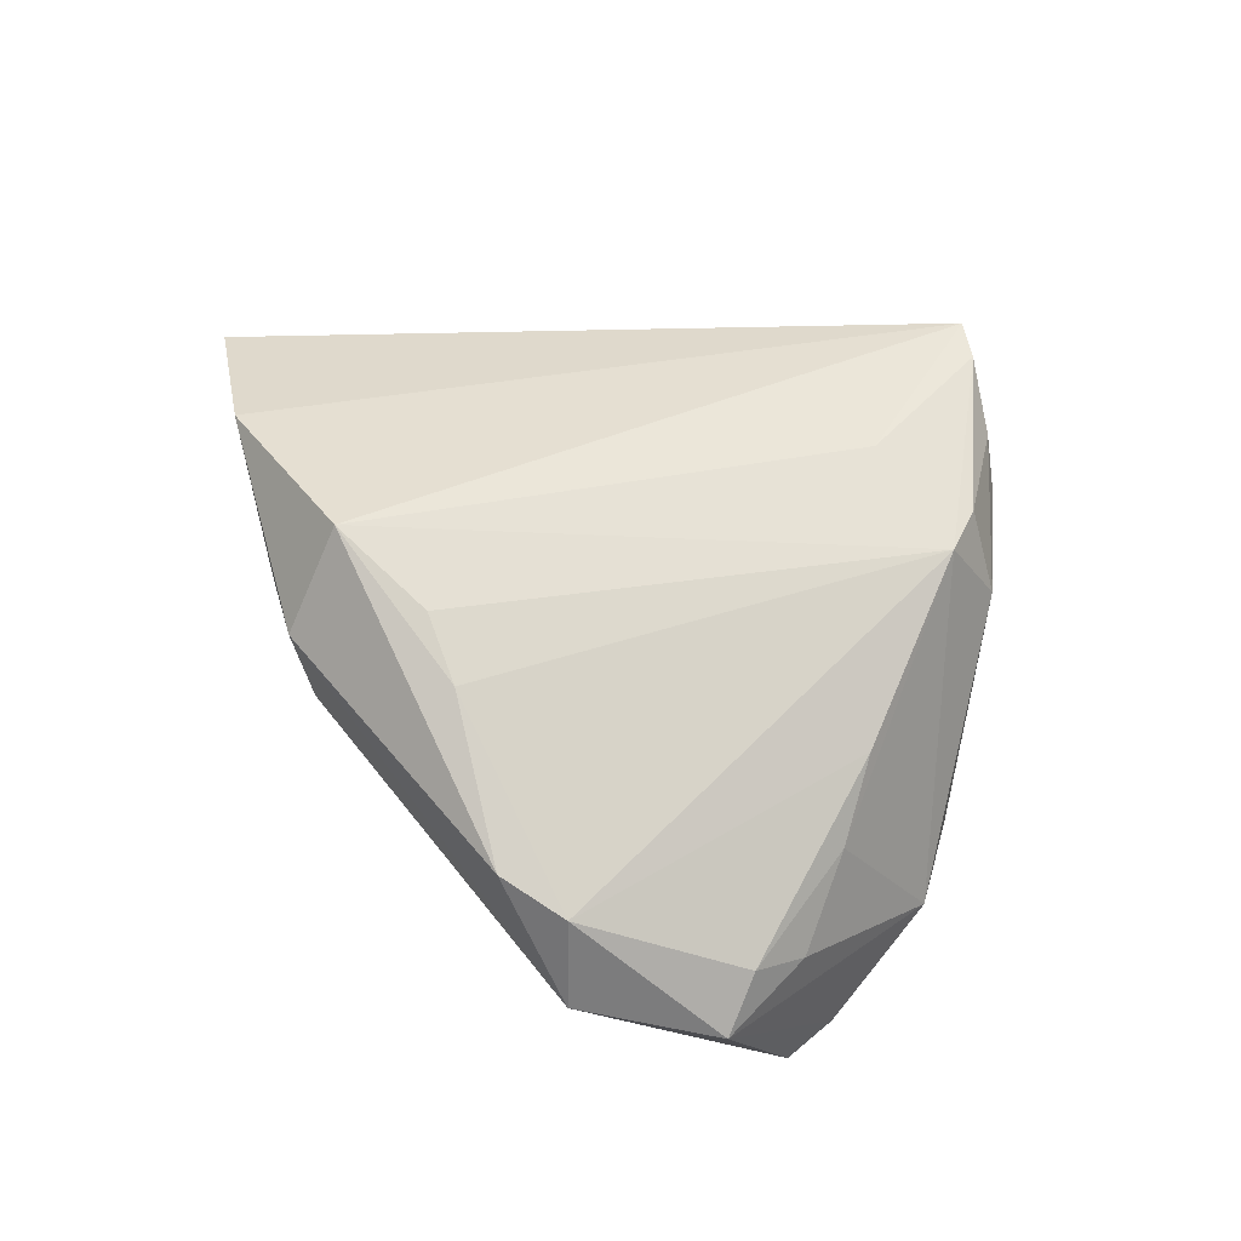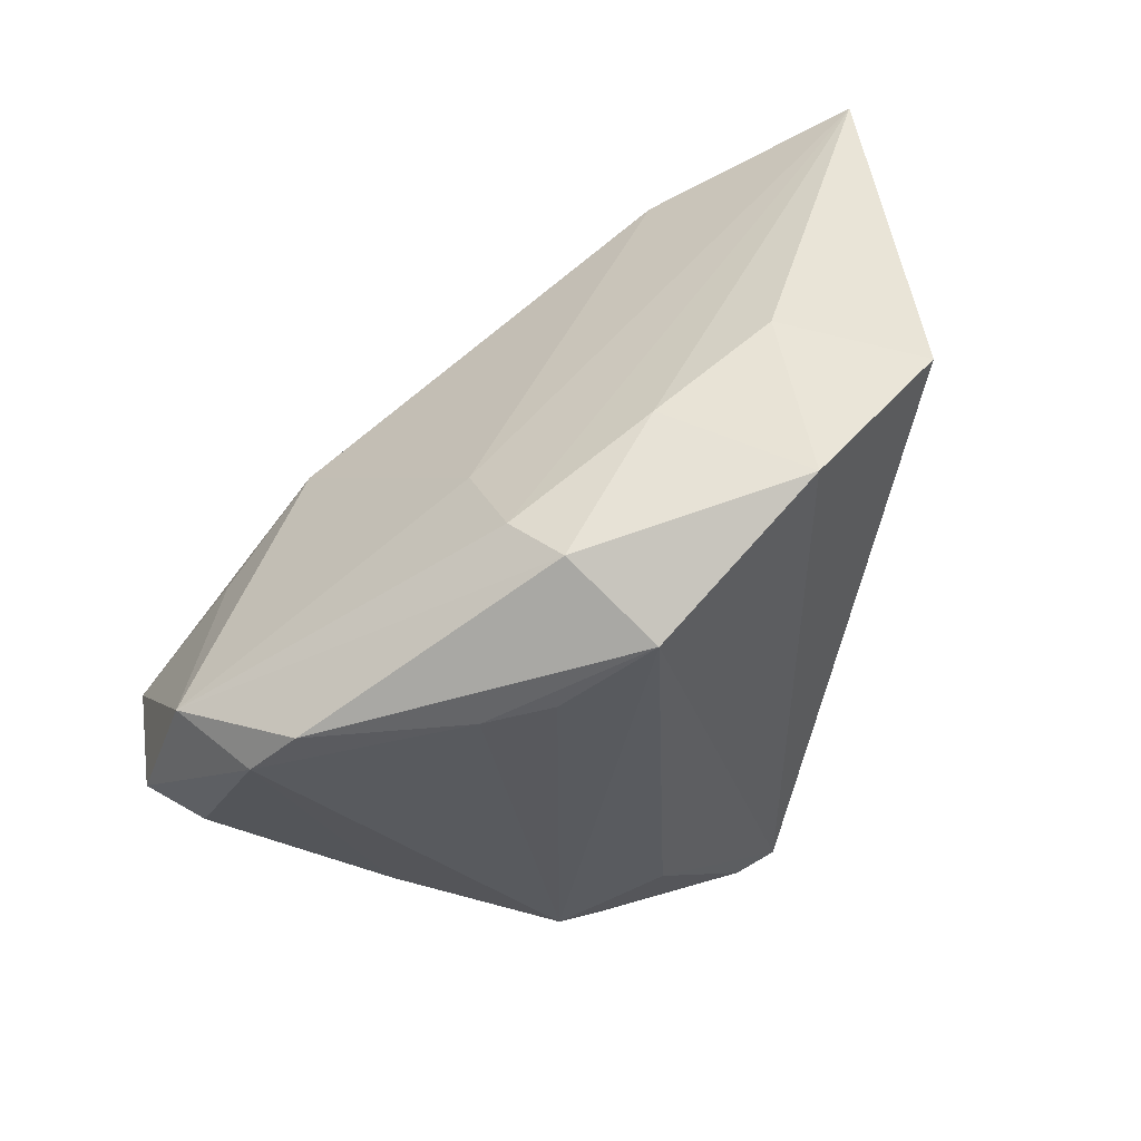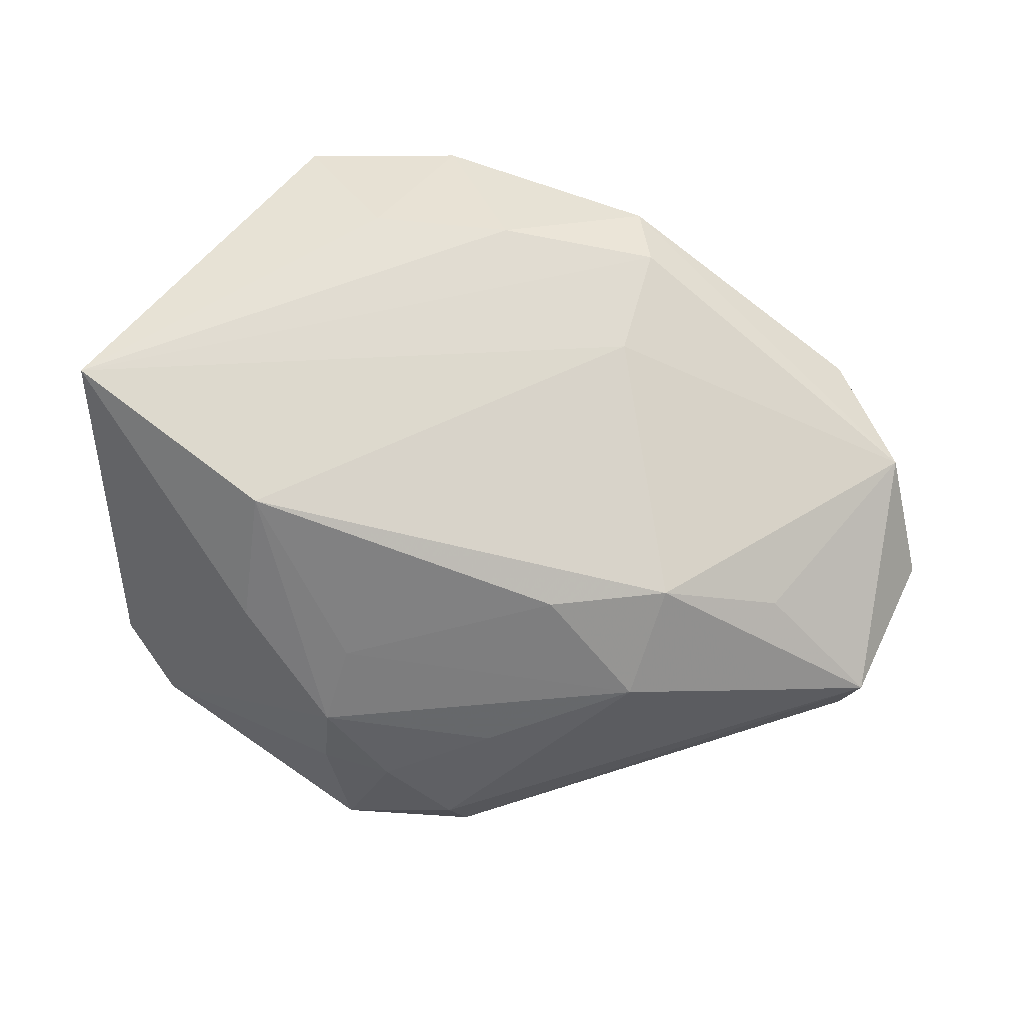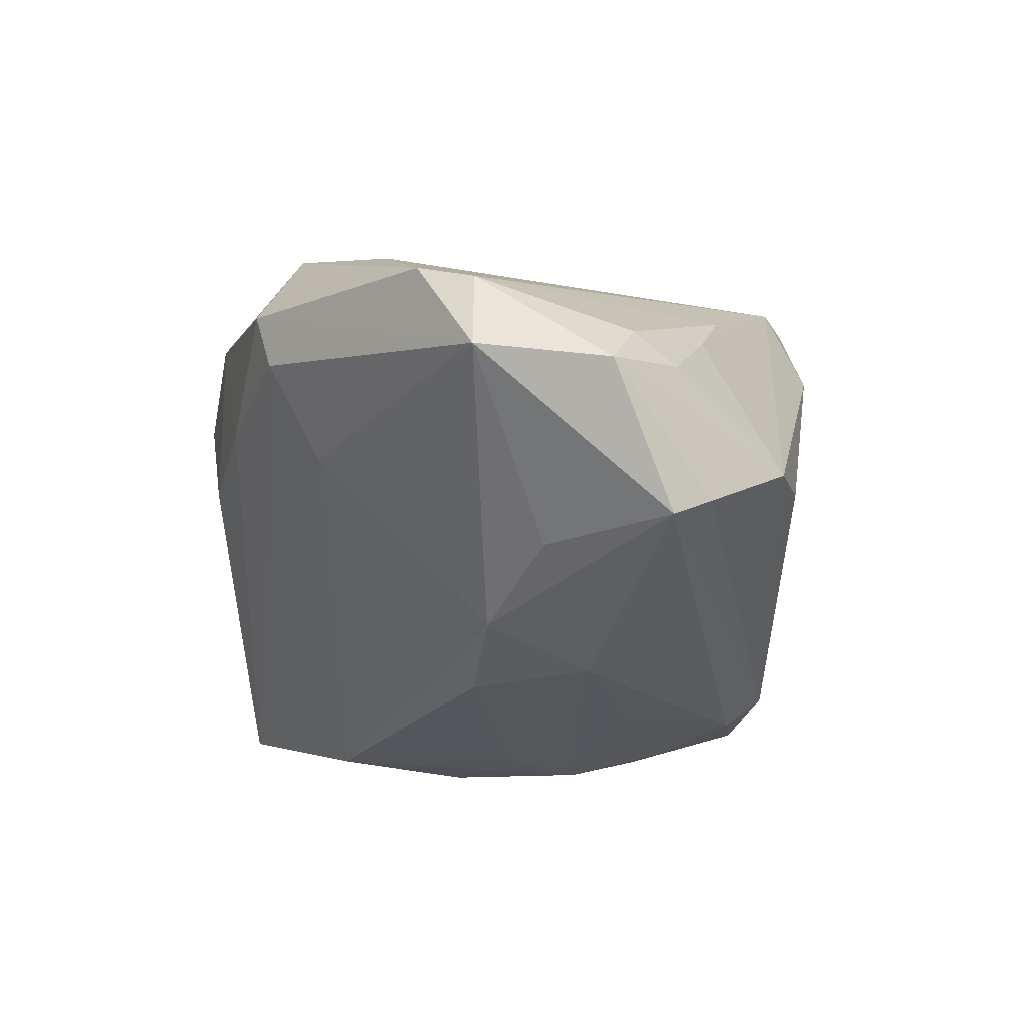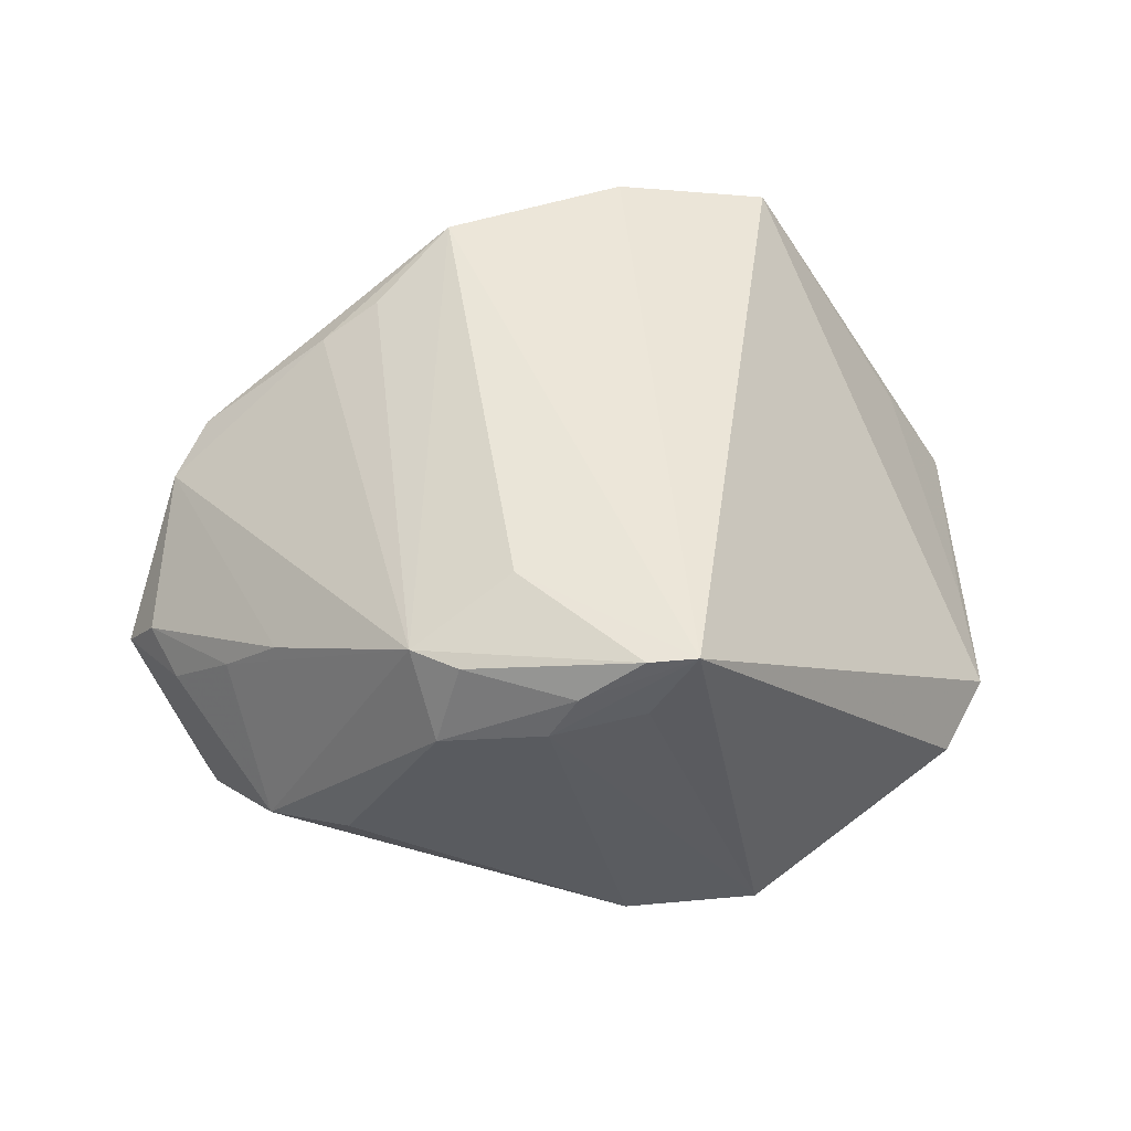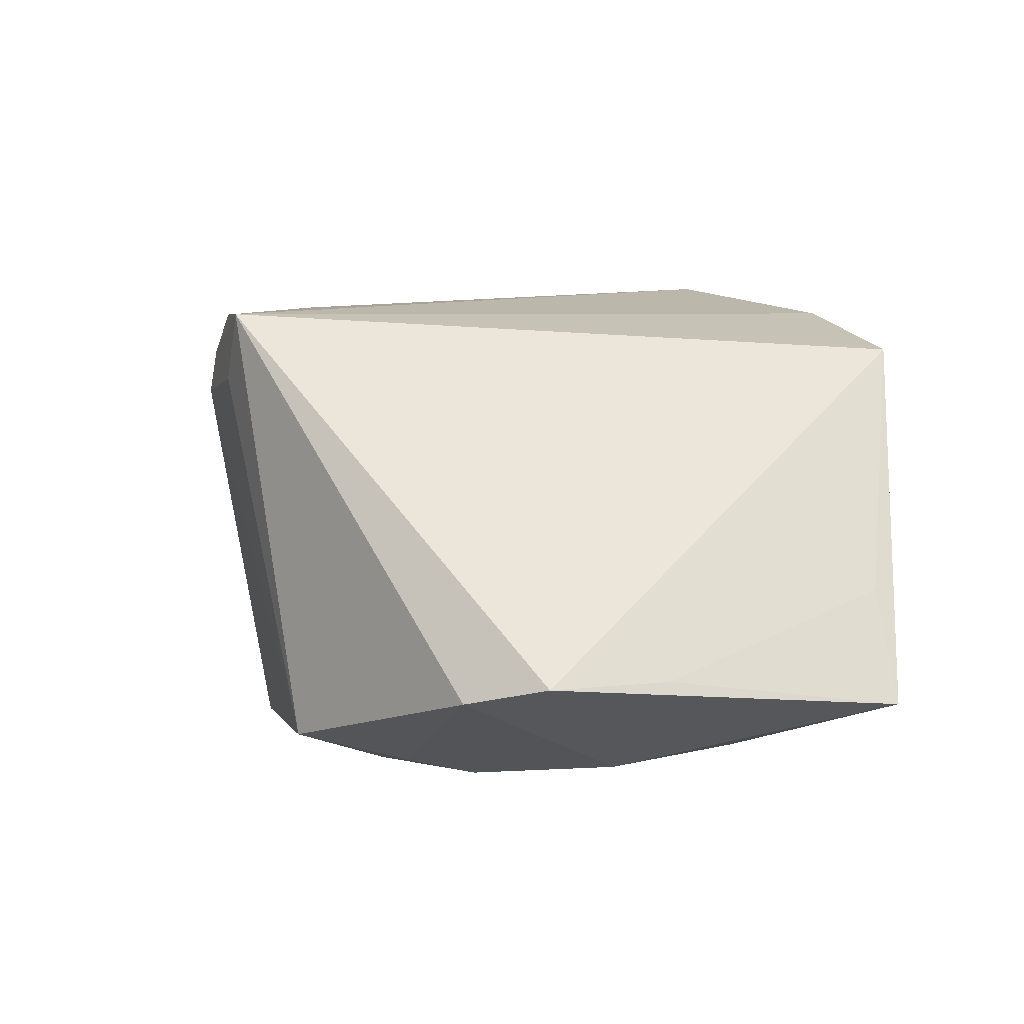
<metadata>
{"format":"obj","ext":"obj","renderer":"f3d","projection":"perspective","resolution":1024,"background":"white","views":[{"elev":43.2,"azim":-100.3,"up":"+Z"},{"elev":56.3,"azim":-38.1,"up":"+Y"},{"elev":-54.7,"azim":176.2,"up":"+Z"},{"elev":-26.5,"azim":-101.1,"up":"+Z"},{"elev":47.9,"azim":-5.4,"up":"+Z"},{"elev":9.7,"azim":69.9,"up":"+Z"}]}
</metadata>
<code>
v -0.04651 -0.0151 0.004091
v -0.02237 0.008871 -0.02766
v 0.05646 0.03262 -0.01758
v 0.0202 -0.001963 -0.03072
v -0.02461 0.02653 0.02612
v 0.02943 0.04463 0.02504
v -0.05235 -0.008747 -0.02414
v 0.008884 -0.04161 0.03067
v 0.01942 0.04356 0.009125
v -0.05571 0.01698 -0.004859
v -0.05043 -0.01424 -0.02086
v 0.001503 0.04234 0.0101
v -0.04858 0.02304 0.009829
v 0.03275 0.02075 -0.02812
v -0.03971 -0.007622 -0.02695
v -0.04257 -0.02653 -0.01214
v -0.01924 0.03928 0.01041
v 0.05254 -0.01355 -0.01262
v 0.0001057 -0.01549 -0.03125
v 0.02281 -0.02233 -0.02873
v -0.05396 -0.009434 -0.00428
v 0.02262 -0.01292 -0.03153
v 0.009396 0.04439 0.02862
v -0.01063 -0.02603 0.02989
v -0.06063 0.000453 -0.007773
v -0.01449 0.03507 0.03098
v 0.002932 -0.04127 0.0302
v -0.004714 -0.04142 0.02453
v -0.008099 -0.04161 0.01871
v -0.02092 -0.03817 0.01489
v 0.03394 0.002783 -0.02914
v 0.003422 -0.04161 0.02157
v -0.05326 0.01637 0.006468
v -0.03206 0.02478 0.02173
v -0.02333 -0.03208 0.02448
v 0.01919 -0.03666 -0.02472
v -0.03832 0.00454 -0.02298
v -0.01876 -0.005564 -0.03153
v -0.05693 -0.003151 -0.001584
v -0.006879 0.007881 -0.03027
v 0.04634 -0.02259 -0.01512
v 0.01401 -0.02331 -0.03067
v 0.04833 0.0335 -0.004338
v -0.01569 0.03159 -0.00166
v -0.03981 -0.01928 0.01158
v 0.002207 -0.03633 -0.02541
v -0.01779 0.04139 0.01877
v 0.05306 0.00221 -0.01281
v 0.004805 -0.03193 -0.02873
v -0.03262 -0.03152 -0.009593
v -0.01776 -0.0359 0.02494
f 18 6 8
f 24 8 26
f 26 35 24
f 9 6 3
f 26 8 23
f 8 6 23
f 6 9 23
f 8 36 41
f 41 18 8
f 3 6 43
f 6 18 43
f 26 13 34
f 8 24 27
f 27 24 35
f 26 23 47
f 47 13 26
f 44 17 3
f 10 47 17
f 13 47 10
f 17 44 10
f 10 44 2
f 10 7 25
f 20 41 36
f 22 41 20
f 31 41 22
f 3 18 31
f 18 41 31
f 48 18 3
f 3 43 48
f 48 43 18
f 35 34 33
f 33 34 13
f 25 39 33
f 33 10 25
f 13 10 33
f 5 35 26
f 26 34 5
f 5 34 35
f 35 30 51
f 51 27 35
f 30 50 29
f 12 23 9
f 12 47 23
f 17 47 12
f 3 17 12
f 12 9 3
f 14 31 22
f 3 31 14
f 14 44 3
f 2 44 14
f 22 20 42
f 36 49 42
f 42 20 36
f 38 49 15
f 15 49 7
f 15 2 38
f 7 2 15
f 7 49 46
f 46 49 36
f 36 29 46
f 46 29 50
f 37 2 7
f 7 10 37
f 37 10 2
f 21 39 25
f 32 36 8
f 8 29 32
f 32 29 36
f 27 51 28
f 8 27 28
f 28 29 8
f 28 51 30
f 30 29 28
f 38 2 40
f 2 14 40
f 19 49 38
f 19 42 49
f 38 22 19
f 22 42 19
f 16 46 50
f 16 21 25
f 16 50 30
f 16 30 35
f 35 33 45
f 45 33 39
f 4 14 22
f 4 40 14
f 4 22 38
f 38 40 4
f 7 46 11
f 46 16 11
f 25 7 11
f 11 16 25
f 39 21 1
f 1 45 39
f 21 16 1
f 1 16 35
f 35 45 1

</code>
